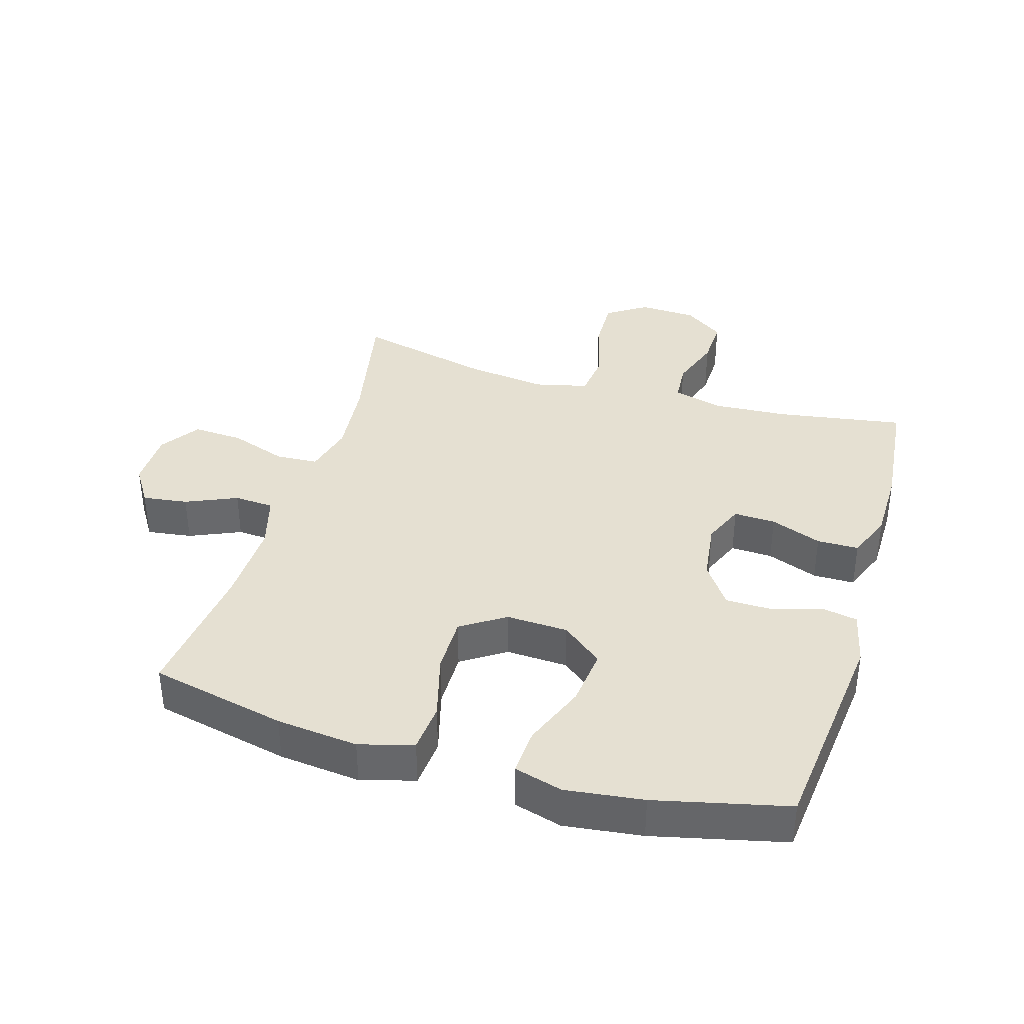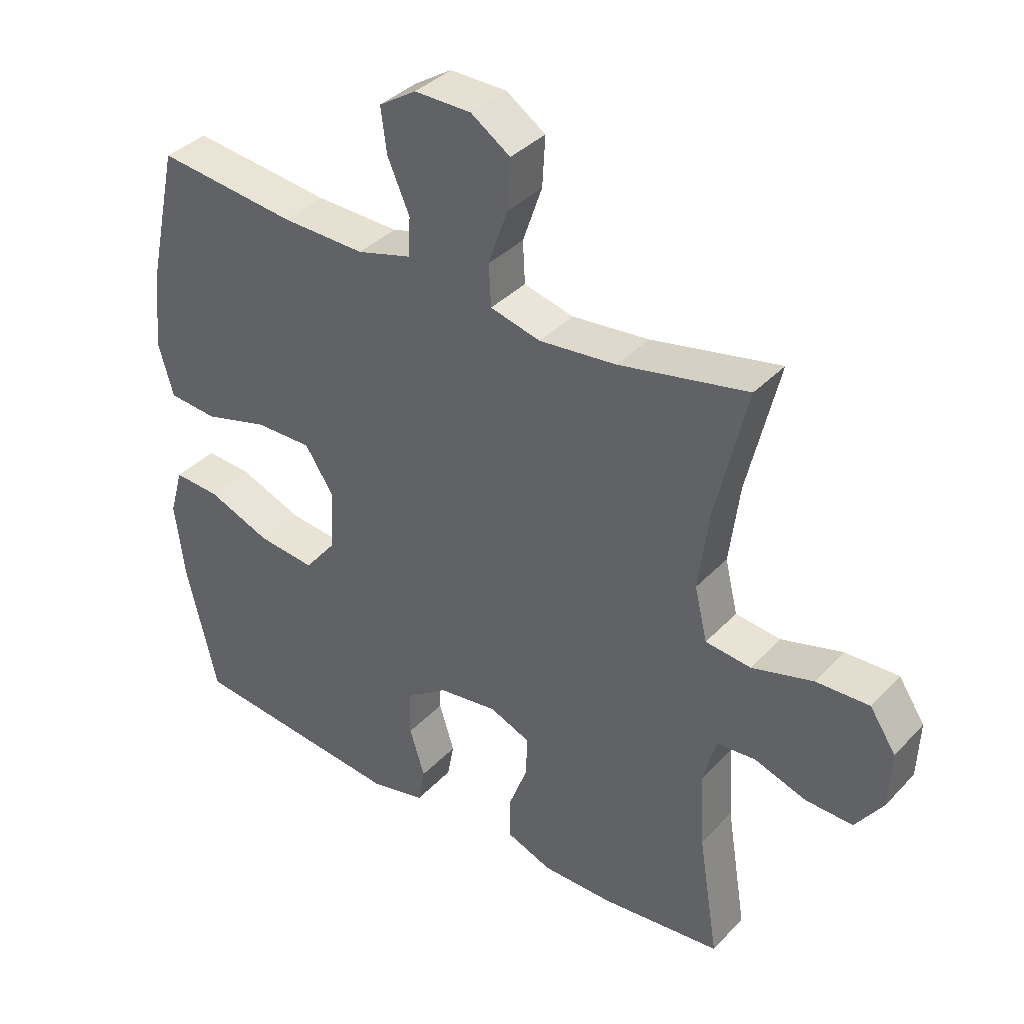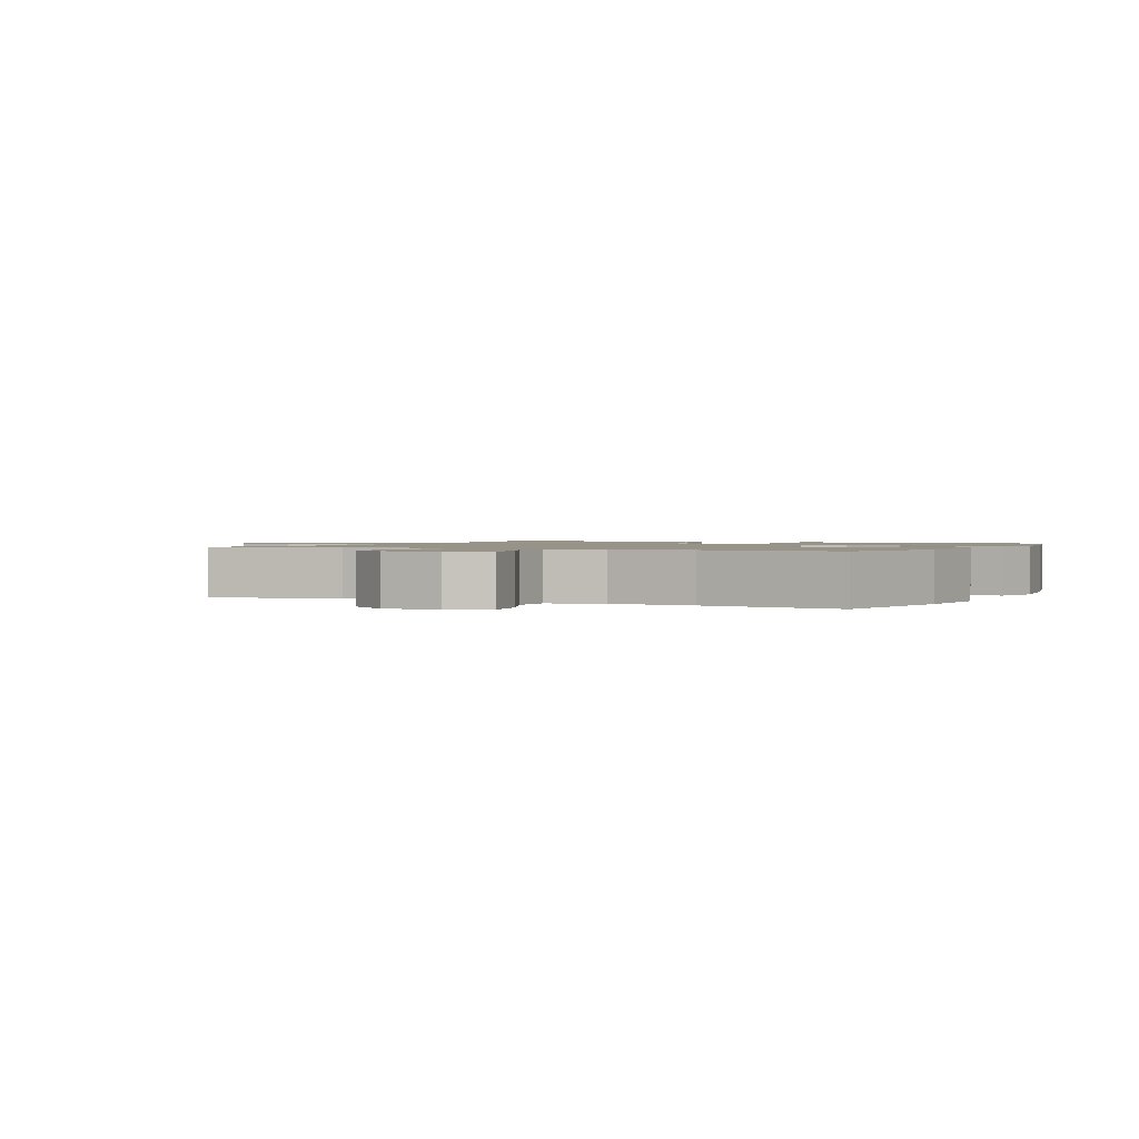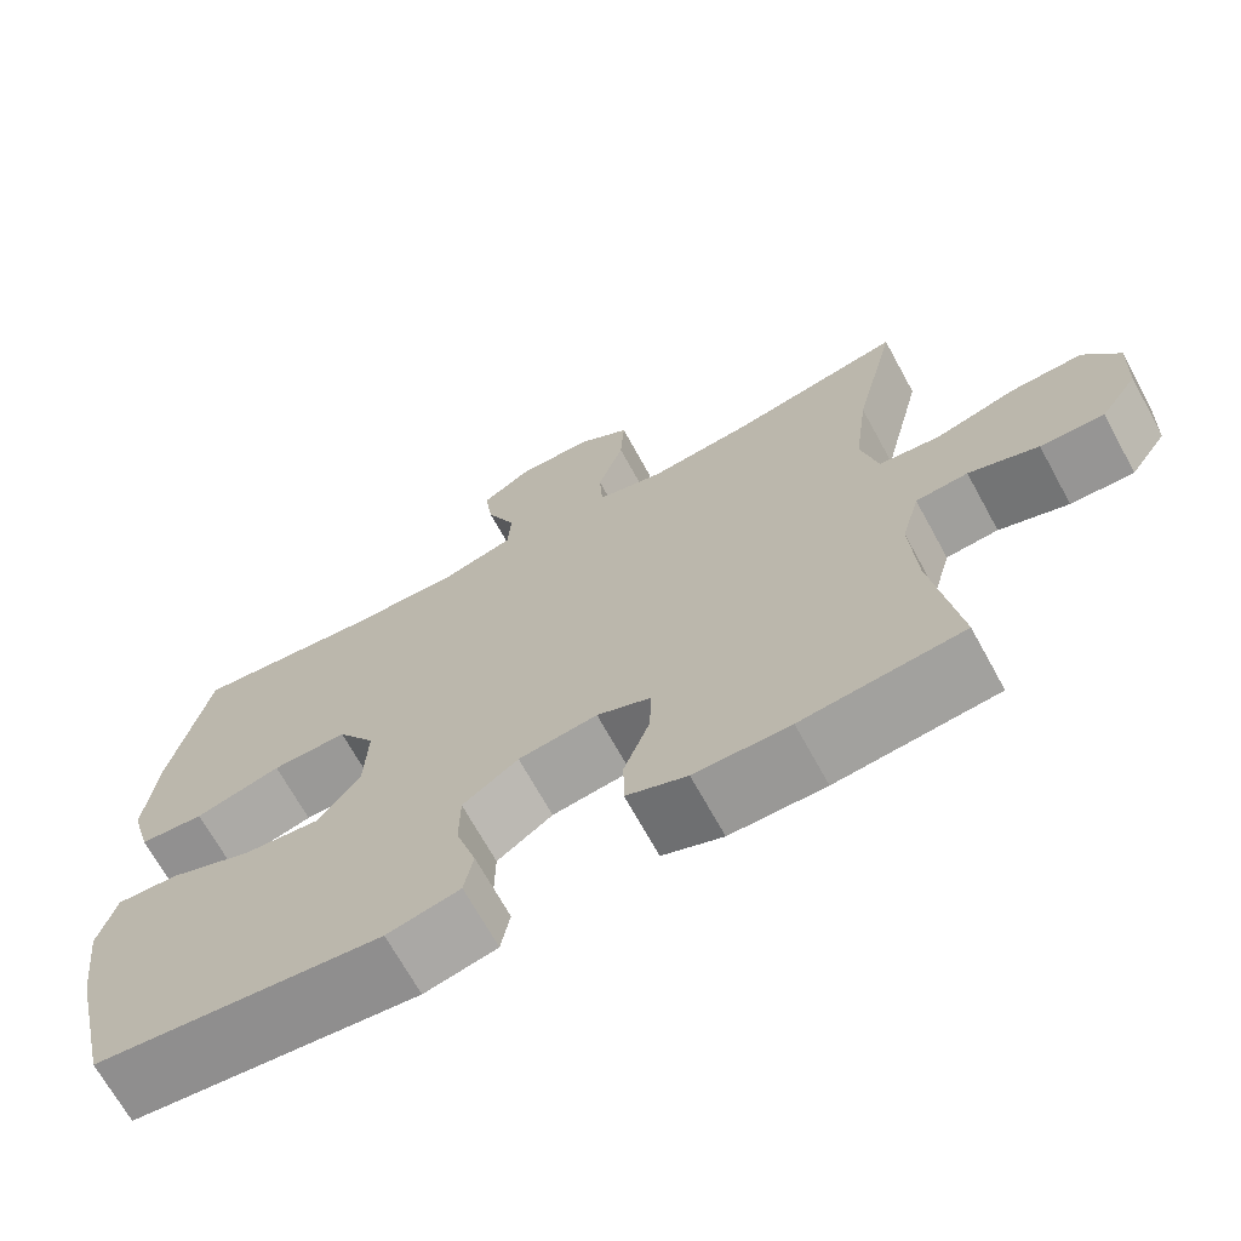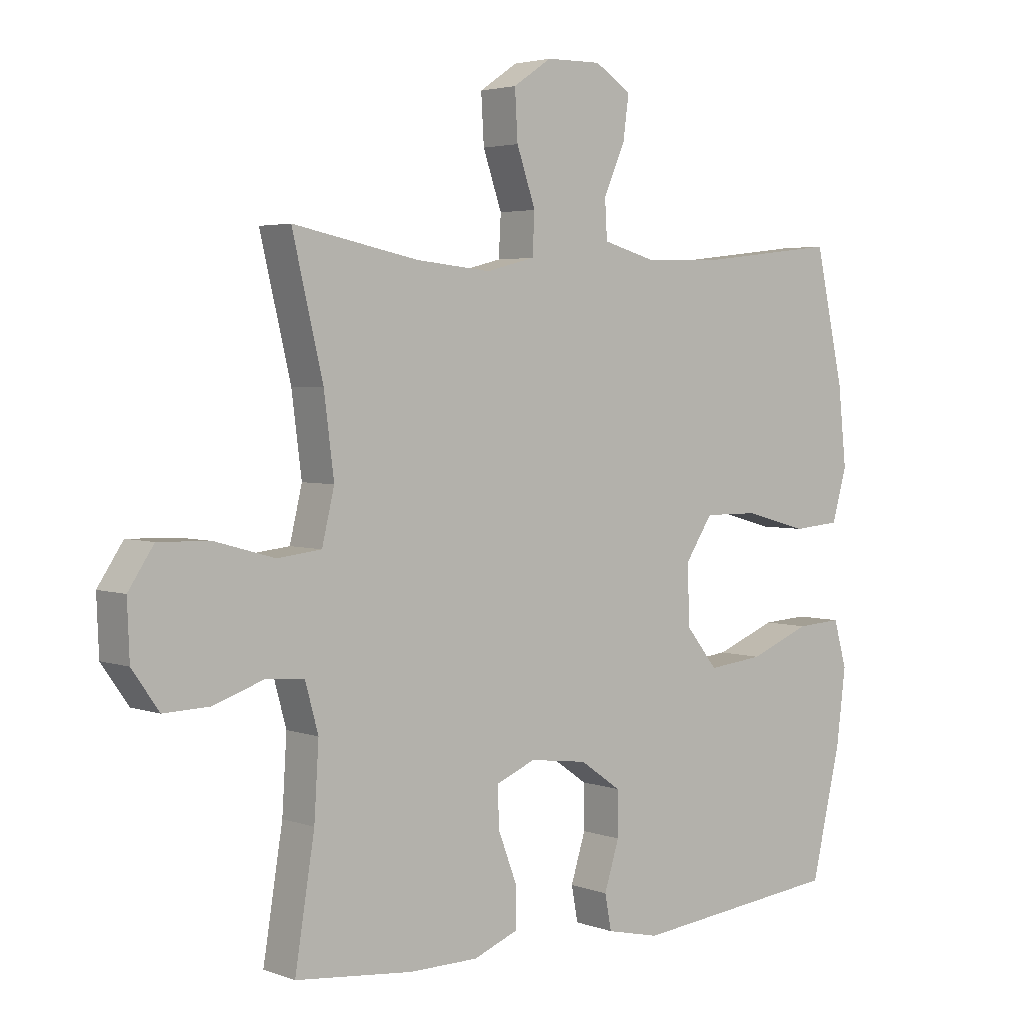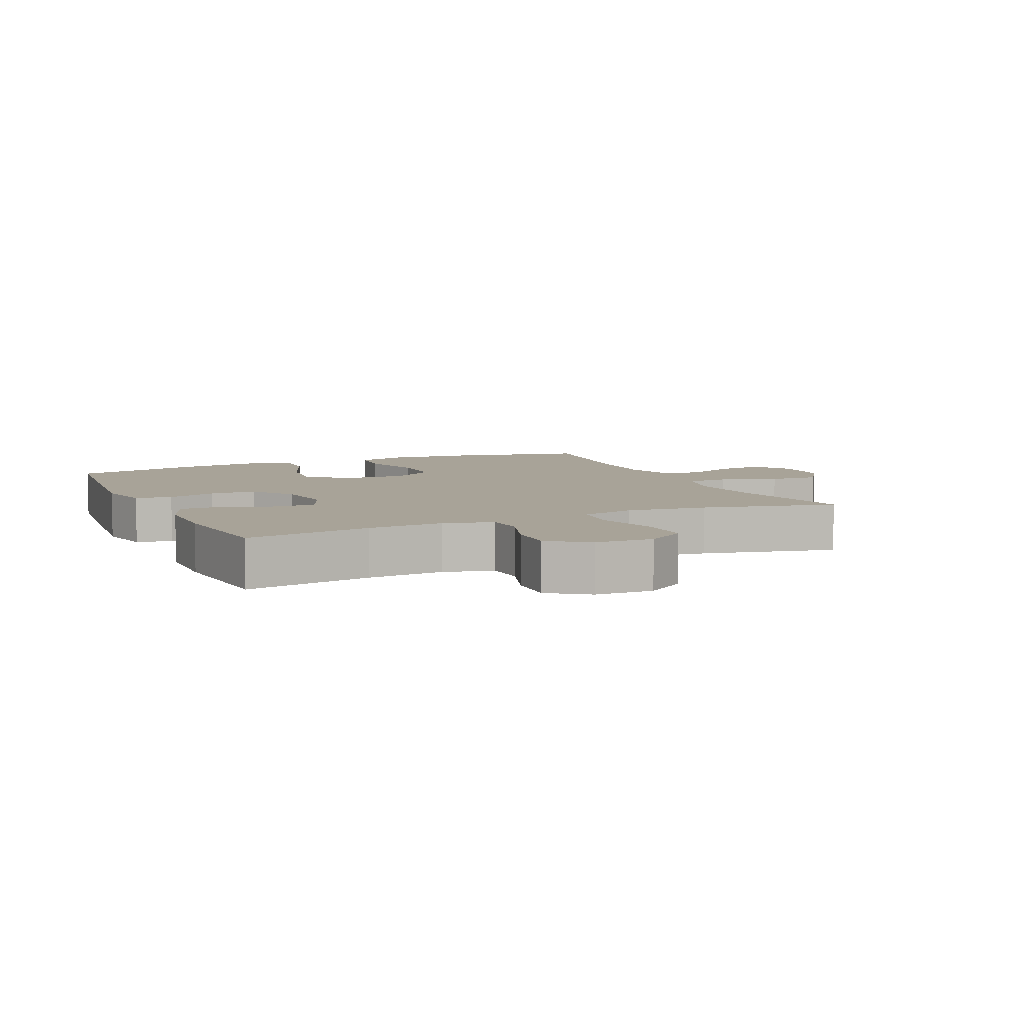
<metadata>
{"format":"obj","ext":"obj","renderer":"f3d","projection":"perspective","resolution":1024,"background":"white","views":[{"elev":37.7,"azim":106.6,"up":"+Y"},{"elev":37.0,"azim":-142.7,"up":"+Z"},{"elev":1.3,"azim":25.9,"up":"+Y"},{"elev":-68.8,"azim":-151.3,"up":"+Z"},{"elev":3.4,"azim":-39.8,"up":"+Z"},{"elev":6.9,"azim":-114.4,"up":"+Y"}]}
</metadata>
<code>
o path954
v -0.2908 0.0375 -0.5472
v -0.1756 0.0375 -0.5463
v -0.102 0.0375 -0.5173
v -0.1016 0.0375 -0.4508
v -0.1326 0.0375 -0.3691
v -0.1354 0.0375 -0.3024
v -0.0696 0.0375 -0.2749
v 0.02613 0.0375 -0.2874
v 0.09362 0.0375 -0.3347
v 0.09455 0.0375 -0.4084
v 0.07001 0.0375 -0.4868
v 0.08096 0.0375 -0.5449
v 0.1693 0.0375 -0.5649
v 0.5173 0.0375 -0.5276
v 0.5667 0.0375 -0.317
v 0.582 0.0375 -0.1927
v 0.5602 0.0375 -0.1155
v 0.4854 0.0375 -0.1201
v 0.3835 0.0375 -0.1606
v 0.2911 0.0375 -0.1707
v 0.2389 0.0375 -0.1059
v 0.2346 0.0375 -0.007164
v 0.2805 0.0375 0.06268
v 0.3716 0.0375 0.06205
v 0.4759 0.0375 0.03338
v 0.5544 0.0375 0.04018
v 0.5789 0.0375 0.1262
v 0.5652 0.0375 0.2567
v 0.5173 0.0375 0.4741
v 0.2921 0.0375 0.4476
v 0.1576 0.0375 0.4438
v 0.07008 0.0375 0.4681
v 0.06644 0.0375 0.5313
v 0.102 0.0375 0.613
v 0.1117 0.0375 0.6849
v 0.05132 0.0375 0.7233
v -0.04027 0.0375 0.7219
v -0.1035 0.0375 0.6791
v -0.0988 0.0375 0.5987
v -0.06755 0.0375 0.5082
v -0.07116 0.0375 0.4406
v -0.152 0.0375 0.4199
v -0.2764 0.0375 0.4322
v -0.4846 0.0375 0.4741
v -0.4337 0.0375 0.2598
v -0.4171 0.0375 0.1308
v -0.4376 0.0375 0.04496
v -0.5109 0.0375 0.03655
v -0.6095 0.0375 0.06395
v -0.6954 0.0375 0.06649
v -0.7374 0.0375 0.003102
v -0.7337 0.0375 -0.08881
v -0.6892 0.0375 -0.1522
v -0.6129 0.0375 -0.1496
v -0.5293 0.0375 -0.1209
v -0.4664 0.0375 -0.1256
v -0.4446 0.0375 -0.2047
v -0.4522 0.0375 -0.3256
v -0.4846 0.0375 -0.5276
v -0.2908 -0.0375 -0.5472
v -0.1756 -0.0375 -0.5463
v -0.102 -0.0375 -0.5173
v -0.1016 -0.0375 -0.4508
v -0.1326 -0.0375 -0.3691
v -0.1354 -0.0375 -0.3024
v -0.0696 -0.0375 -0.2749
v 0.02613 -0.0375 -0.2874
v 0.09362 -0.0375 -0.3347
v 0.09455 -0.0375 -0.4084
v 0.07001 -0.0375 -0.4868
v 0.08096 -0.0375 -0.5449
v 0.1693 -0.0375 -0.5649
v 0.5173 -0.0375 -0.5276
v 0.5667 -0.0375 -0.317
v 0.582 -0.0375 -0.1927
v 0.5602 -0.0375 -0.1155
v 0.4854 -0.0375 -0.1201
v 0.3835 -0.0375 -0.1606
v 0.2911 -0.0375 -0.1707
v 0.2389 -0.0375 -0.1059
v 0.2346 -0.0375 -0.007164
v 0.2805 -0.0375 0.06268
v 0.3716 -0.0375 0.06205
v 0.4759 -0.0375 0.03338
v 0.5544 -0.0375 0.04018
v 0.5789 -0.0375 0.1262
v 0.5652 -0.0375 0.2567
v 0.5173 -0.0375 0.4741
v 0.2921 -0.0375 0.4476
v 0.1576 -0.0375 0.4438
v 0.07008 -0.0375 0.4681
v 0.06644 -0.0375 0.5313
v 0.102 -0.0375 0.613
v 0.1117 -0.0375 0.6849
v 0.05132 -0.0375 0.7233
v -0.04027 -0.0375 0.7219
v -0.1035 -0.0375 0.6791
v -0.0988 -0.0375 0.5987
v -0.06755 -0.0375 0.5082
v -0.07116 -0.0375 0.4406
v -0.152 -0.0375 0.4199
v -0.2764 -0.0375 0.4322
v -0.4846 -0.0375 0.4741
v -0.4337 -0.0375 0.2598
v -0.4171 -0.0375 0.1308
v -0.4376 -0.0375 0.04496
v -0.5109 -0.0375 0.03655
v -0.6095 -0.0375 0.06395
v -0.6954 -0.0375 0.06649
v -0.7374 -0.0375 0.003102
v -0.7337 -0.0375 -0.08881
v -0.6892 -0.0375 -0.1522
v -0.6129 -0.0375 -0.1496
v -0.5293 -0.0375 -0.1209
v -0.4664 -0.0375 -0.1256
v -0.4446 -0.0375 -0.2047
v -0.4522 -0.0375 -0.3256
v -0.4846 -0.0375 -0.5276
v 0.08096 0.0375 -0.5449
v 0.08096 0.0375 -0.5449
v 0.1693 0.0375 -0.5649
v -0.2908 0.0375 -0.5472
v -0.1756 0.0375 -0.5463
v -0.102 0.0375 -0.5173
v -0.102 0.0375 -0.5173
v 0.07001 0.0375 -0.4868
v 0.5173 0.0375 -0.5276
v 0.5173 0.0375 -0.5276
v -0.4846 0.0375 -0.5276
v -0.4846 0.0375 -0.5276
v -0.1016 0.0375 -0.4508
v 0.09455 0.0375 -0.4084
v -0.1326 0.0375 -0.3691
v -0.4522 0.0375 -0.3256
v 0.5667 0.0375 -0.317
v 0.09362 0.0375 -0.3347
v -0.1354 0.0375 -0.3024
v -0.1354 0.0375 -0.3024
v 0.02613 0.0375 -0.2874
v -0.4446 0.0375 -0.2047
v 0.582 0.0375 -0.1927
v -0.0696 0.0375 -0.2749
v -0.4664 0.0375 -0.1256
v -0.4664 0.0375 -0.1256
v 0.3835 0.0375 -0.1606
v 0.2911 0.0375 -0.1707
v 0.5602 0.0375 -0.1155
v 0.5602 0.0375 -0.1155
v 0.2389 0.0375 -0.1059
v 0.4854 0.0375 -0.1201
v -0.7337 0.0375 -0.08881
v -0.6892 0.0375 -0.1522
v -0.6129 0.0375 -0.1496
v -0.5293 0.0375 -0.1209
v 0.2346 0.0375 -0.007164
v -0.7374 0.0375 0.003102
v 0.2805 0.0375 0.06268
v -0.6954 0.0375 0.06649
v 0.3716 0.0375 0.06205
v 0.4759 0.0375 0.03338
v 0.5544 0.0375 0.04018
v 0.5544 0.0375 0.04018
v -0.6095 0.0375 0.06395
v -0.5109 0.0375 0.03655
v -0.4376 0.0375 0.04496
v -0.4376 0.0375 0.04496
v 0.5789 0.0375 0.1262
v -0.4171 0.0375 0.1308
v 0.5652 0.0375 0.2567
v -0.4337 0.0375 0.2598
v -0.4846 0.0375 0.4741
v -0.4846 0.0375 0.4741
v -0.2764 0.0375 0.4322
v -0.152 0.0375 0.4199
v -0.07116 0.0375 0.4406
v -0.07116 0.0375 0.4406
v -0.06755 0.0375 0.5082
v 0.1576 0.0375 0.4438
v 0.07008 0.0375 0.4681
v 0.07008 0.0375 0.4681
v 0.2921 0.0375 0.4476
v 0.5173 0.0375 0.4741
v 0.5173 0.0375 0.4741
v 0.06644 0.0375 0.5313
v -0.0988 0.0375 0.5987
v 0.102 0.0375 0.613
v -0.1035 0.0375 0.6791
v 0.1117 0.0375 0.6849
v 0.1117 0.0375 0.6849
v -0.04027 0.0375 0.7219
v 0.05132 0.0375 0.7233
v 0.08096 -0.0375 -0.5449
v 0.08096 -0.0375 -0.5449
v 0.1693 -0.0375 -0.5649
v -0.2908 -0.0375 -0.5472
v -0.1756 -0.0375 -0.5463
v -0.102 -0.0375 -0.5173
v -0.102 -0.0375 -0.5173
v 0.07001 -0.0375 -0.4868
v 0.5173 -0.0375 -0.5276
v 0.5173 -0.0375 -0.5276
v -0.4846 -0.0375 -0.5276
v -0.4846 -0.0375 -0.5276
v -0.1016 -0.0375 -0.4508
v 0.09455 -0.0375 -0.4084
v -0.1326 -0.0375 -0.3691
v -0.4522 -0.0375 -0.3256
v 0.5667 -0.0375 -0.317
v 0.09362 -0.0375 -0.3347
v -0.1354 -0.0375 -0.3024
v -0.1354 -0.0375 -0.3024
v 0.02613 -0.0375 -0.2874
v -0.4446 -0.0375 -0.2047
v 0.582 -0.0375 -0.1927
v -0.0696 -0.0375 -0.2749
v -0.4664 -0.0375 -0.1256
v -0.4664 -0.0375 -0.1256
v 0.3835 -0.0375 -0.1606
v 0.2911 -0.0375 -0.1707
v 0.5602 -0.0375 -0.1155
v 0.5602 -0.0375 -0.1155
v 0.2389 -0.0375 -0.1059
v 0.4854 -0.0375 -0.1201
v -0.7337 -0.0375 -0.08881
v -0.6892 -0.0375 -0.1522
v -0.6129 -0.0375 -0.1496
v -0.5293 -0.0375 -0.1209
v 0.2346 -0.0375 -0.007164
v -0.7374 -0.0375 0.003102
v 0.2805 -0.0375 0.06268
v -0.6954 -0.0375 0.06649
v 0.3716 -0.0375 0.06205
v 0.4759 -0.0375 0.03338
v 0.5544 -0.0375 0.04018
v 0.5544 -0.0375 0.04018
v -0.6095 -0.0375 0.06395
v -0.5109 -0.0375 0.03655
v -0.4376 -0.0375 0.04496
v -0.4376 -0.0375 0.04496
v 0.5789 -0.0375 0.1262
v -0.4171 -0.0375 0.1308
v 0.5652 -0.0375 0.2567
v -0.4337 -0.0375 0.2598
v -0.4846 -0.0375 0.4741
v -0.4846 -0.0375 0.4741
v -0.2764 -0.0375 0.4322
v -0.152 -0.0375 0.4199
v -0.07116 -0.0375 0.4406
v -0.07116 -0.0375 0.4406
v -0.06755 -0.0375 0.5082
v 0.1576 -0.0375 0.4438
v 0.07008 -0.0375 0.4681
v 0.07008 -0.0375 0.4681
v 0.2921 -0.0375 0.4476
v 0.5173 -0.0375 0.4741
v 0.5173 -0.0375 0.4741
v 0.06644 -0.0375 0.5313
v -0.0988 -0.0375 0.5987
v 0.102 -0.0375 0.613
v -0.1035 -0.0375 0.6791
v 0.1117 -0.0375 0.6849
v 0.1117 -0.0375 0.6849
v -0.04027 -0.0375 0.7219
v 0.05132 -0.0375 0.7233
f 226 224 225
f 238 237 216
f 218 214 223
f 196 206 195
f 194 205 199
f 195 206 207
f 240 242 232
f 214 218 208
f 219 205 194
f 228 241 215
f 204 196 197
f 210 213 207
f 228 247 241
f 194 199 192
f 206 196 204
f 200 219 194
f 212 228 215
f 215 238 210
f 208 219 200
f 230 248 228
f 219 222 209
f 227 236 226
f 206 210 207
f 251 230 254
f 257 250 252
f 208 218 219
f 229 236 231
f 238 216 210
f 243 246 244
f 230 251 248
f 222 228 212
f 263 259 264
f 224 236 229
f 250 257 258
f 259 258 257
f 261 264 259
f 248 252 250
f 226 236 224
f 209 222 212
f 232 254 230
f 248 247 228
f 243 247 246
f 205 219 209
f 233 240 232
f 215 241 238
f 210 216 213
f 216 237 227
f 195 207 202
f 234 240 233
f 255 254 242
f 251 252 248
f 263 258 259
f 236 227 237
f 223 214 220
f 242 254 232
f 258 263 260
f 241 247 243
f 120 13 72 193
f 1 2 61 60
f 2 125 198 61
f 11 12 71 70
f 13 128 201 72
f 130 1 60 203
f 3 4 63 62
f 10 11 70 69
f 4 5 64 63
f 58 59 118 117
f 14 15 74 73
f 9 10 69 68
f 5 138 211 64
f 8 9 68 67
f 57 58 117 116
f 15 16 75 74
f 6 7 66 65
f 7 8 67 66
f 144 57 116 217
f 19 20 79 78
f 16 148 221 75
f 20 21 80 79
f 18 19 78 77
f 17 18 77 76
f 52 53 112 111
f 53 54 113 112
f 54 55 114 113
f 55 56 115 114
f 21 22 81 80
f 51 52 111 110
f 22 23 82 81
f 50 51 110 109
f 24 25 84 83
f 25 162 235 84
f 49 50 109 108
f 48 49 108 107
f 166 48 107 239
f 26 27 86 85
f 46 47 106 105
f 23 24 83 82
f 27 28 87 86
f 45 46 105 104
f 172 45 104 245
f 43 44 103 102
f 42 43 102 101
f 176 42 101 249
f 40 41 100 99
f 31 180 253 90
f 30 31 90 89
f 183 30 89 256
f 28 29 88 87
f 32 33 92 91
f 39 40 99 98
f 33 34 93 92
f 38 39 98 97
f 34 189 262 93
f 37 38 97 96
f 36 37 96 95
f 35 36 95 94
f 153 152 151
f 165 143 164
f 145 150 141
f 123 122 133
f 121 126 132
f 122 134 133
f 167 159 169
f 141 135 145
f 146 121 132
f 155 142 168
f 131 124 123
f 137 134 140
f 155 168 174
f 121 119 126
f 133 131 123
f 127 121 146
f 139 142 155
f 142 137 165
f 135 127 146
f 157 155 175
f 146 136 149
f 154 153 163
f 133 134 137
f 178 181 157
f 184 179 177
f 135 146 145
f 156 158 163
f 165 137 143
f 170 171 173
f 157 175 178
f 149 139 155
f 190 191 186
f 151 156 163
f 177 185 184
f 186 184 185
f 188 186 191
f 175 177 179
f 153 151 163
f 136 139 149
f 159 157 181
f 175 155 174
f 170 173 174
f 132 136 146
f 160 159 167
f 142 165 168
f 137 140 143
f 143 154 164
f 122 129 134
f 161 160 167
f 182 169 181
f 178 175 179
f 190 186 185
f 163 164 154
f 150 147 141
f 169 159 181
f 185 187 190
f 168 170 174

</code>
